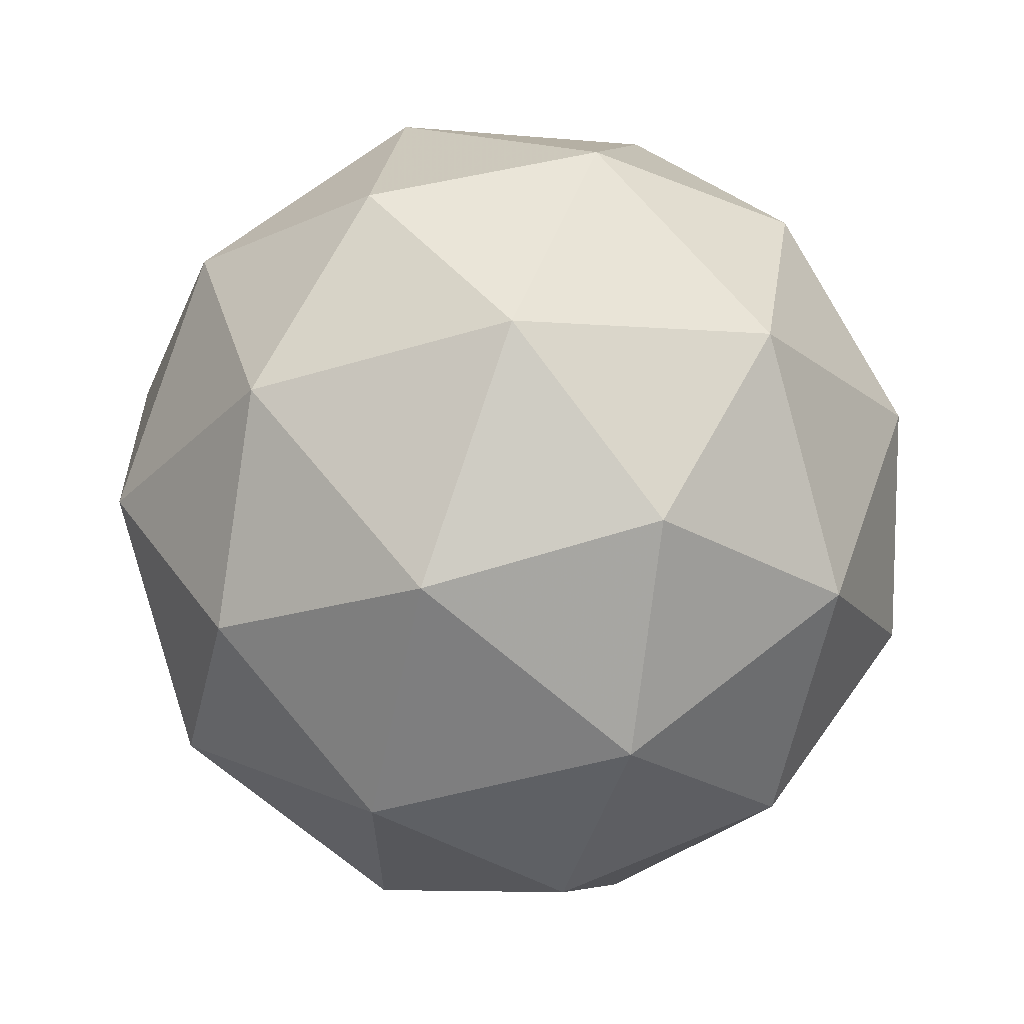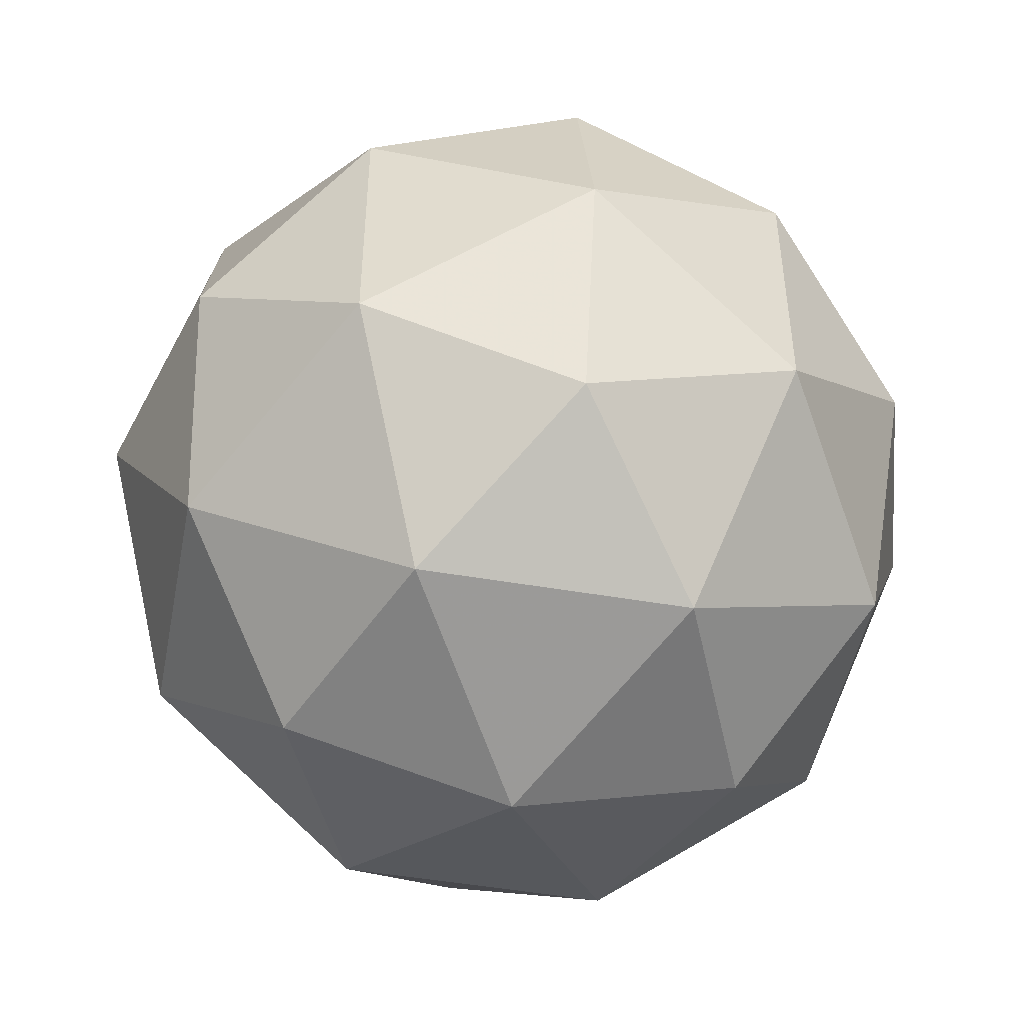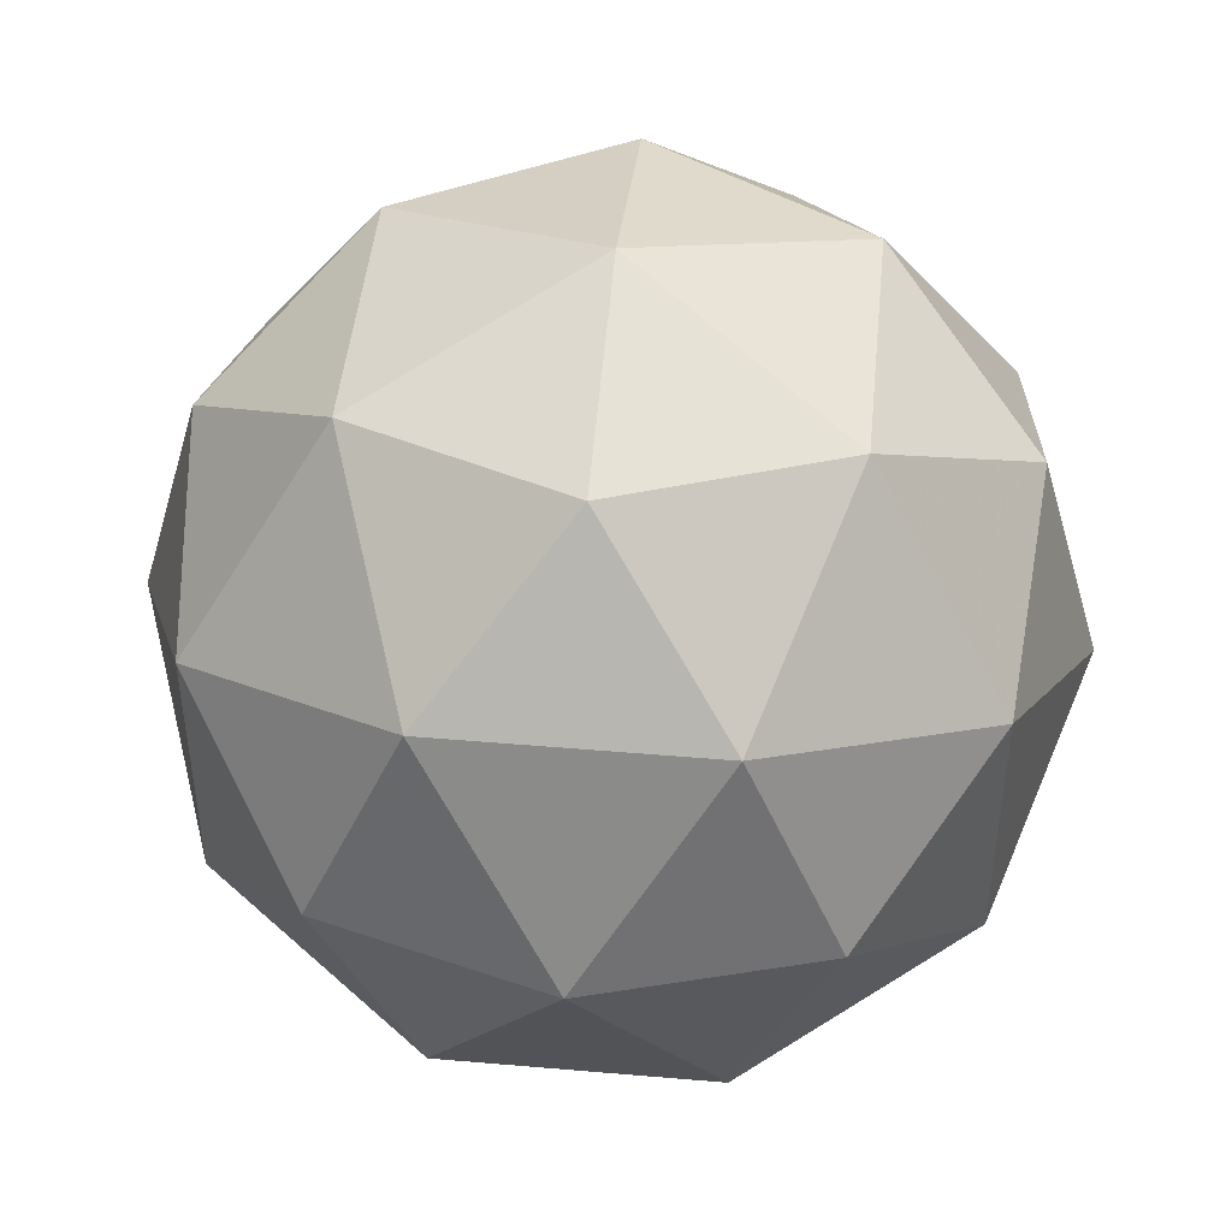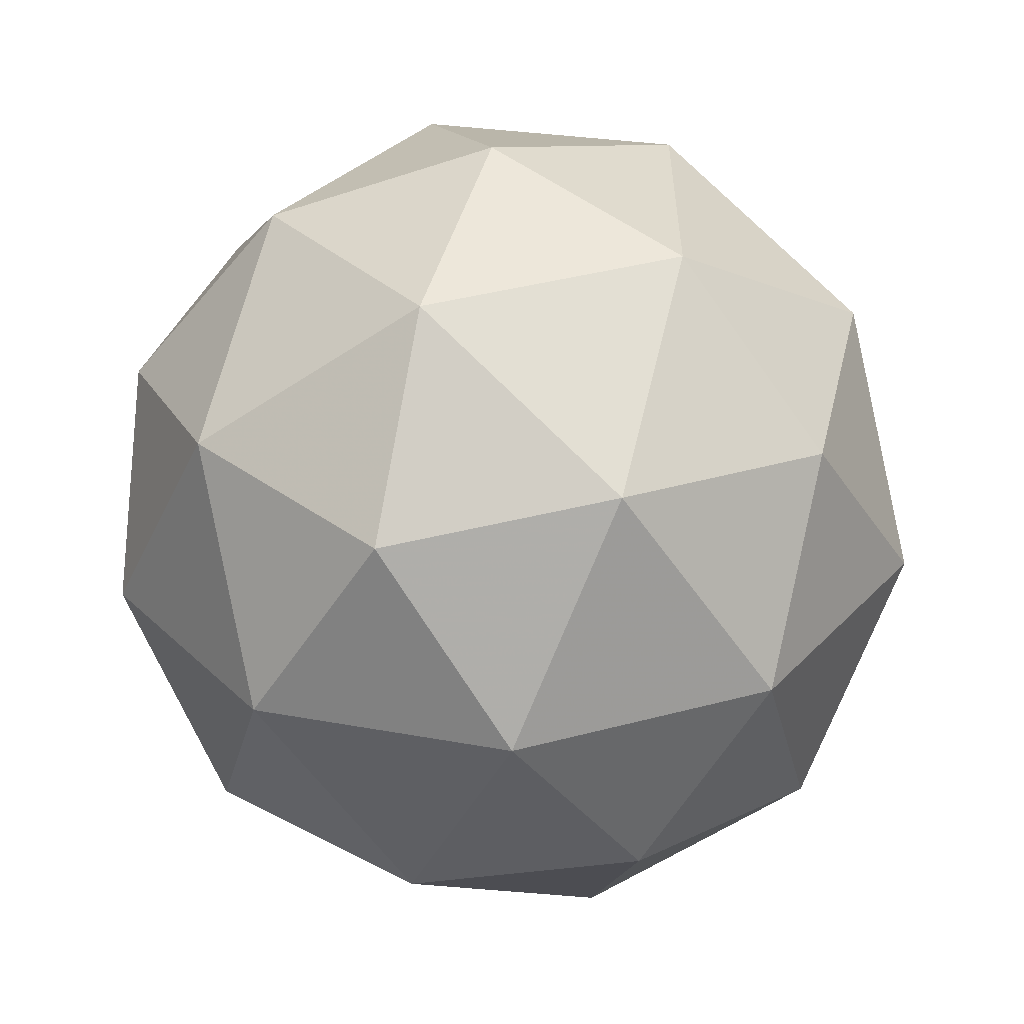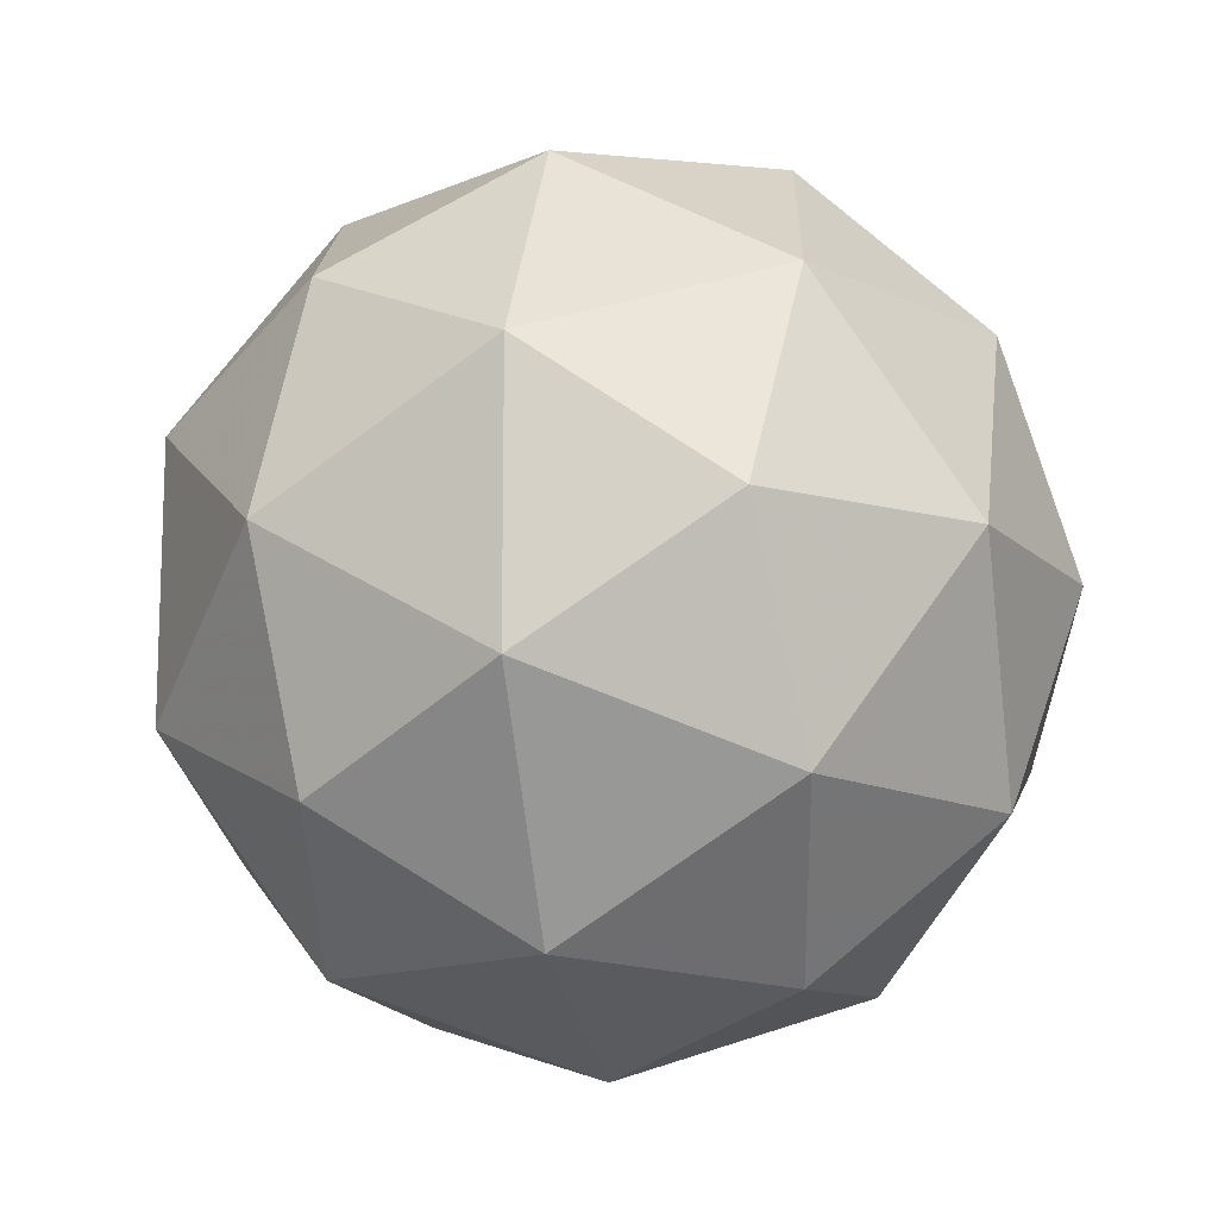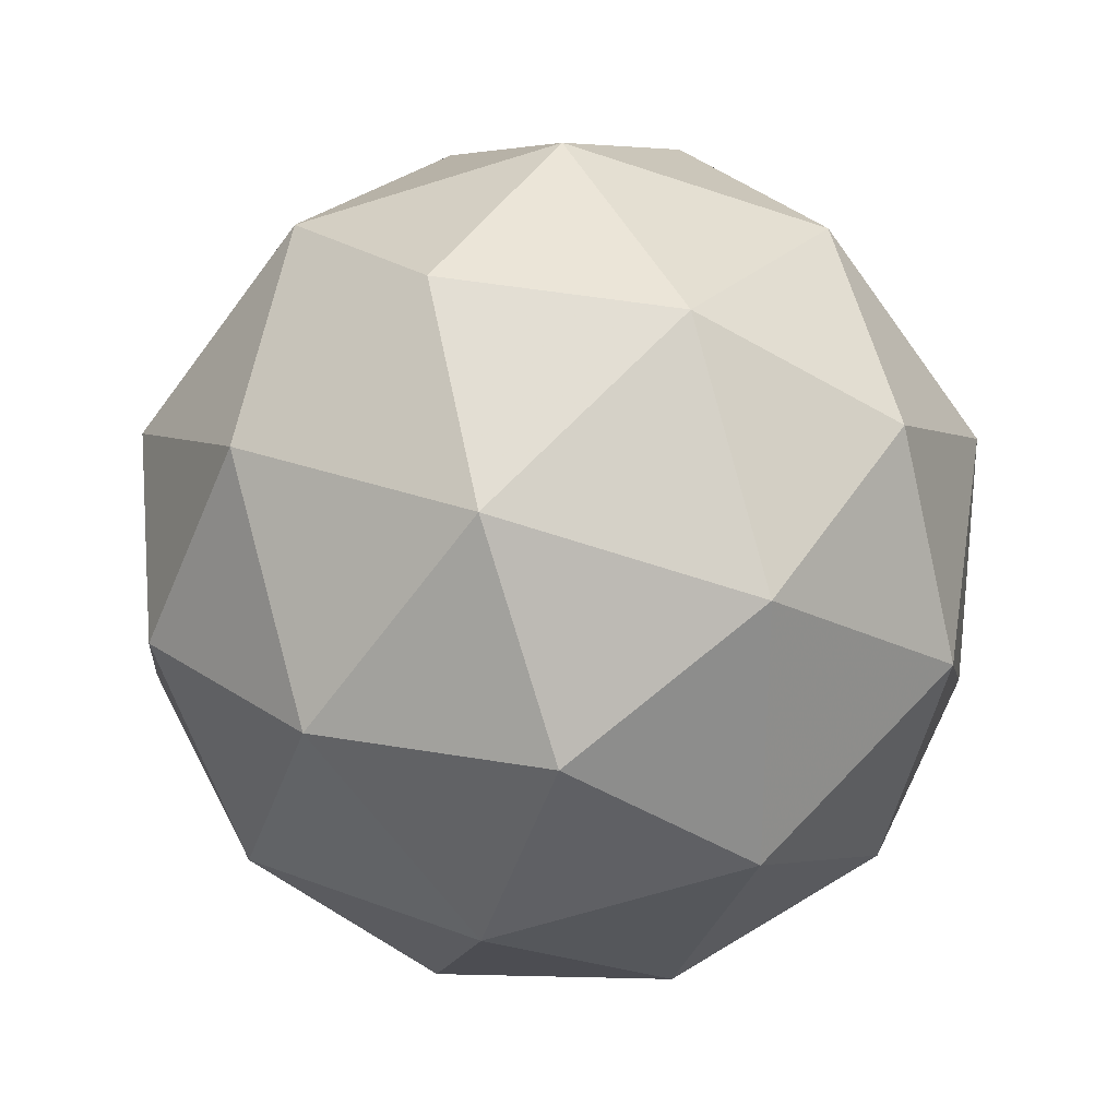
<metadata>
{"format":"obj","ext":"obj","renderer":"f3d","projection":"perspective","resolution":1024,"background":"white","views":[{"elev":65.3,"azim":-70.4,"up":"+Z"},{"elev":-48.6,"azim":47.4,"up":"+Z"},{"elev":46.5,"azim":-26.1,"up":"+Z"},{"elev":-58.2,"azim":2.7,"up":"+Z"},{"elev":-13.6,"azim":-78.2,"up":"+Z"},{"elev":-64.9,"azim":-144.4,"up":"+Y"}]}
</metadata>
<code>
g PVQL-i7-g71-s1138
v 7698 -1828 -927.9
v 7787 -1797 -863
v 7664 -1797 -822.9
v 7850 -1712 -817.5
v 7877 -1729 -927.9
v 7588 -1797 -927.9
v 7664 -1797 -1033
v 7787 -1797 -992.8
v 7898 -1618 -863
v 7640 -1712 -749.3
v 7753 -1729 -758
v 7698 -1618 -717.9
v 7510 -1712 -927.9
v 7554 -1729 -822.9
v 7498 -1618 -863
v 7640 -1712 -1107
v 7554 -1729 -1033
v 7575 -1618 -1098
v 7850 -1712 -1038
v 7753 -1729 -1098
v 7821 -1618 -1098
v 7821 -1618 -758
v 7575 -1618 -758
v 7498 -1618 -992.8
v 7698 -1618 -1138
v 7898 -1618 -992.8
v 7756 -1524 -749.3
v 7843 -1508 -822.9
v 7732 -1440 -822.9
v 7546 -1524 -817.5
v 7643 -1508 -758
v 7609 -1440 -863
v 7546 -1524 -1038
v 7519 -1508 -927.9
v 7609 -1440 -992.8
v 7756 -1524 -1107
v 7643 -1508 -1098
v 7732 -1440 -1033
v 7886 -1524 -927.9
v 7843 -1508 -1033
v 7808 -1440 -927.9
v 7698 -1408 -927.9
f 1 2 3
f 4 2 5
f 1 3 6
f 1 6 7
f 1 7 8
f 4 5 9
f 10 11 12
f 13 14 15
f 16 17 18
f 19 20 21
f 4 9 22
f 10 12 23
f 13 15 24
f 16 18 25
f 19 21 26
f 27 28 29
f 30 31 32
f 33 34 35
f 36 37 38
f 39 40 41
f 41 38 42
f 41 40 38
f 40 36 38
f 38 35 42
f 38 37 35
f 37 33 35
f 35 32 42
f 35 34 32
f 34 30 32
f 32 29 42
f 32 31 29
f 31 27 29
f 29 41 42
f 29 28 41
f 28 39 41
f 26 40 39
f 26 21 40
f 21 36 40
f 25 37 36
f 25 18 37
f 18 33 37
f 24 34 33
f 24 15 34
f 15 30 34
f 23 31 30
f 23 12 31
f 12 27 31
f 22 28 27
f 22 9 28
f 9 39 28
f 21 25 36
f 21 20 25
f 20 16 25
f 18 24 33
f 18 17 24
f 17 13 24
f 15 23 30
f 15 14 23
f 14 10 23
f 12 22 27
f 12 11 22
f 11 4 22
f 9 26 39
f 9 5 26
f 5 19 26
f 8 20 19
f 8 7 20
f 7 16 20
f 7 17 16
f 7 6 17
f 6 13 17
f 6 14 13
f 6 3 14
f 3 10 14
f 5 8 19
f 5 2 8
f 2 1 8
f 3 11 10
f 3 2 11
f 2 4 11
f 2 4 11

</code>
